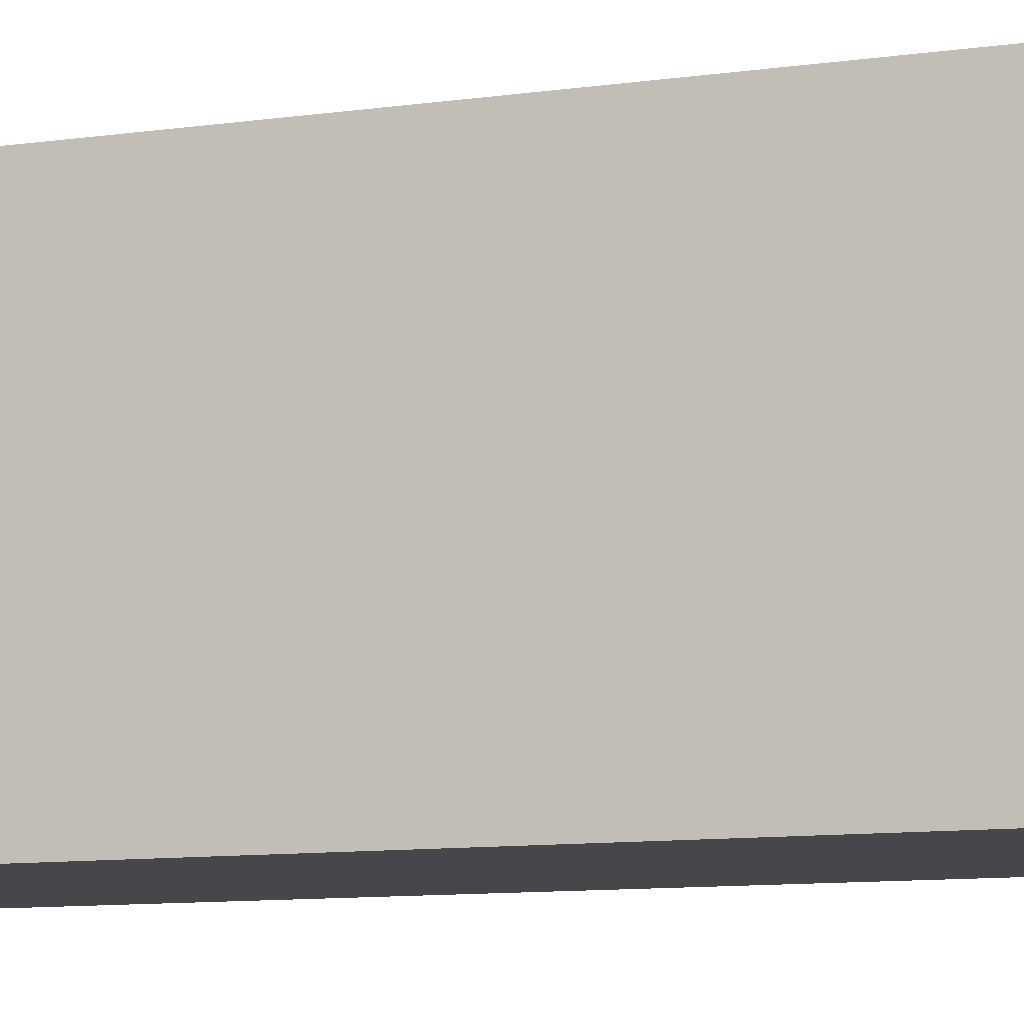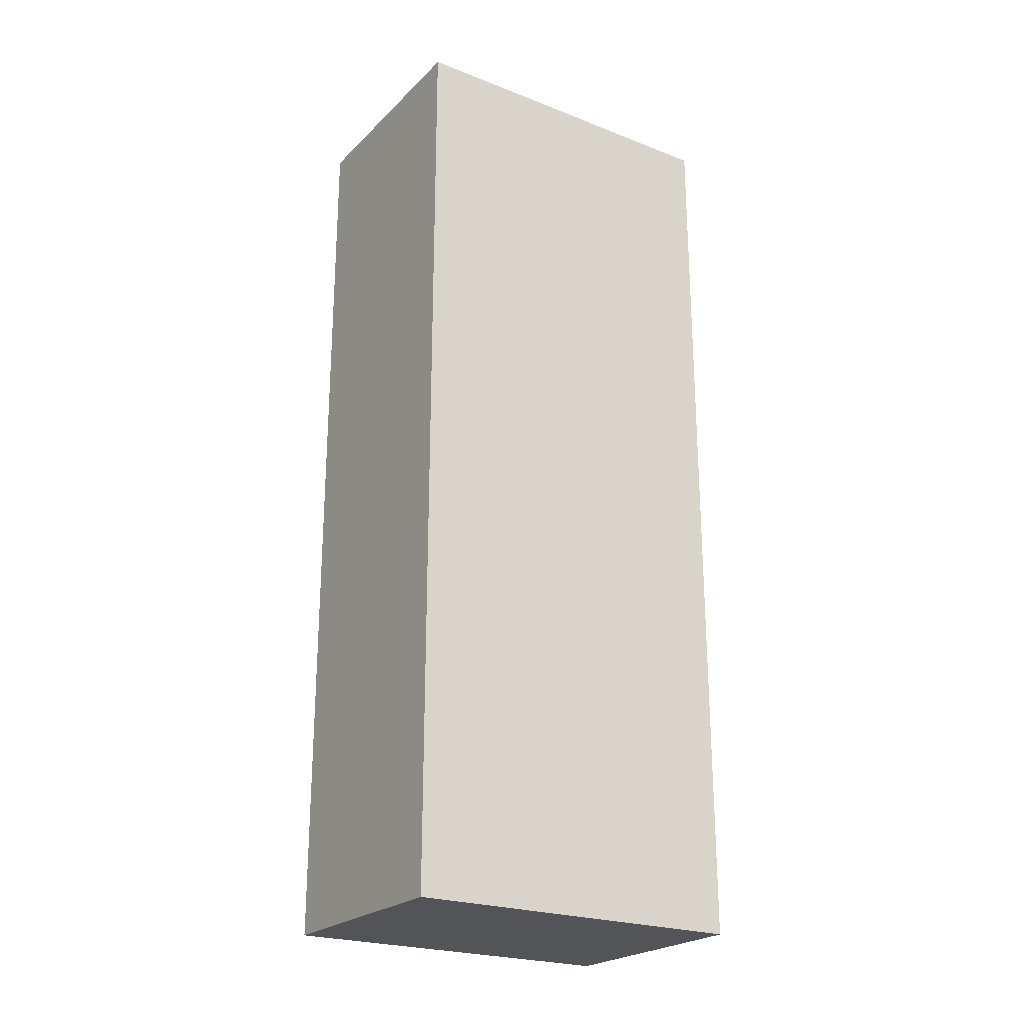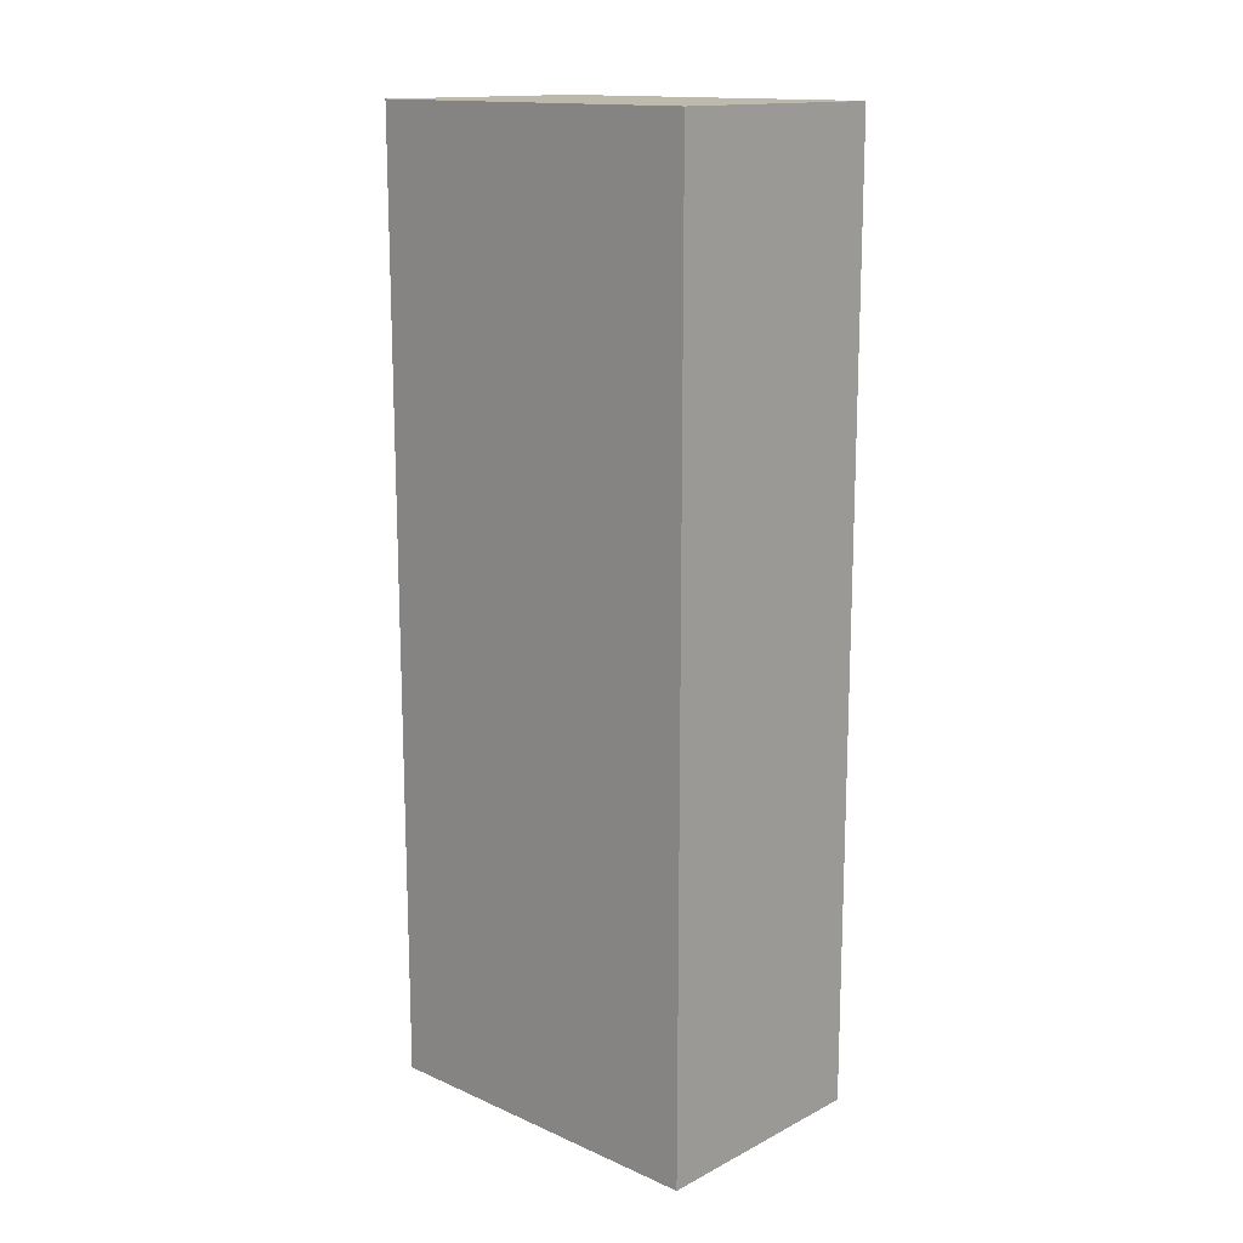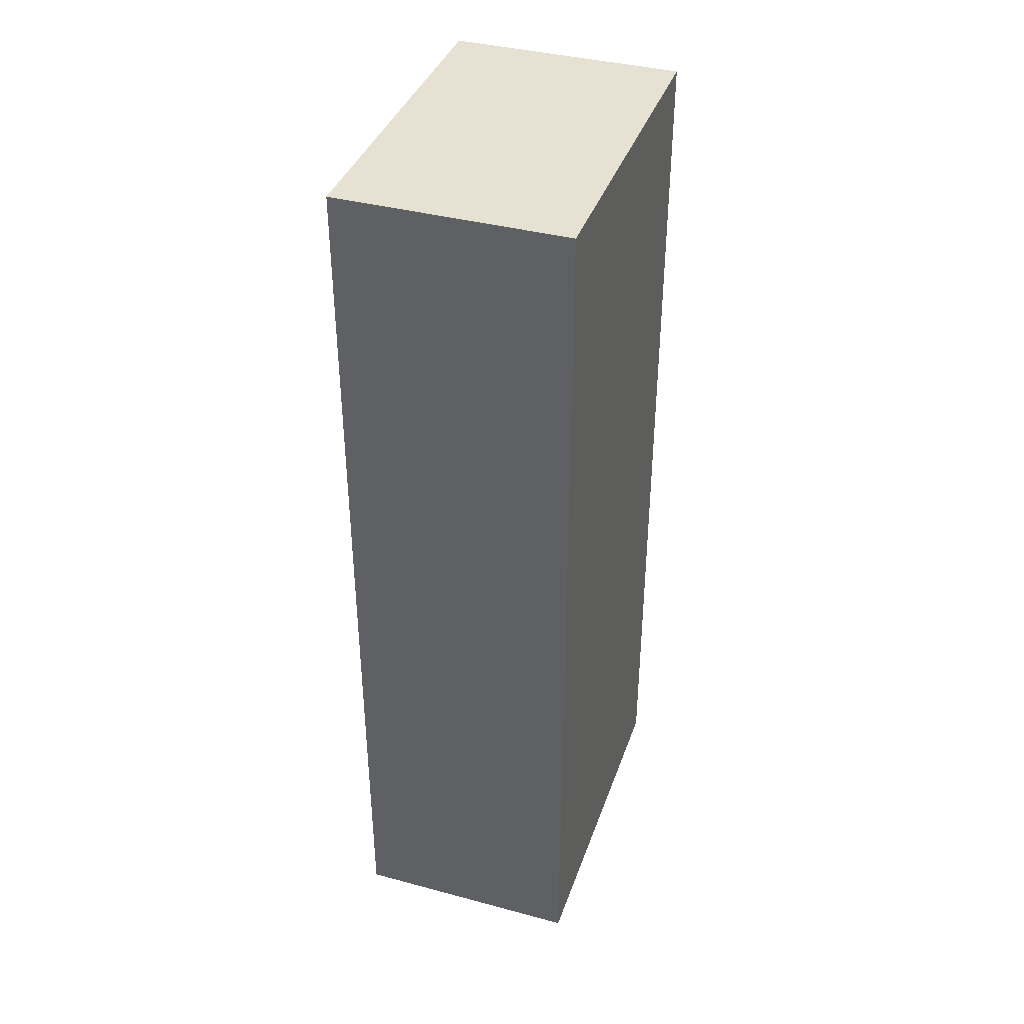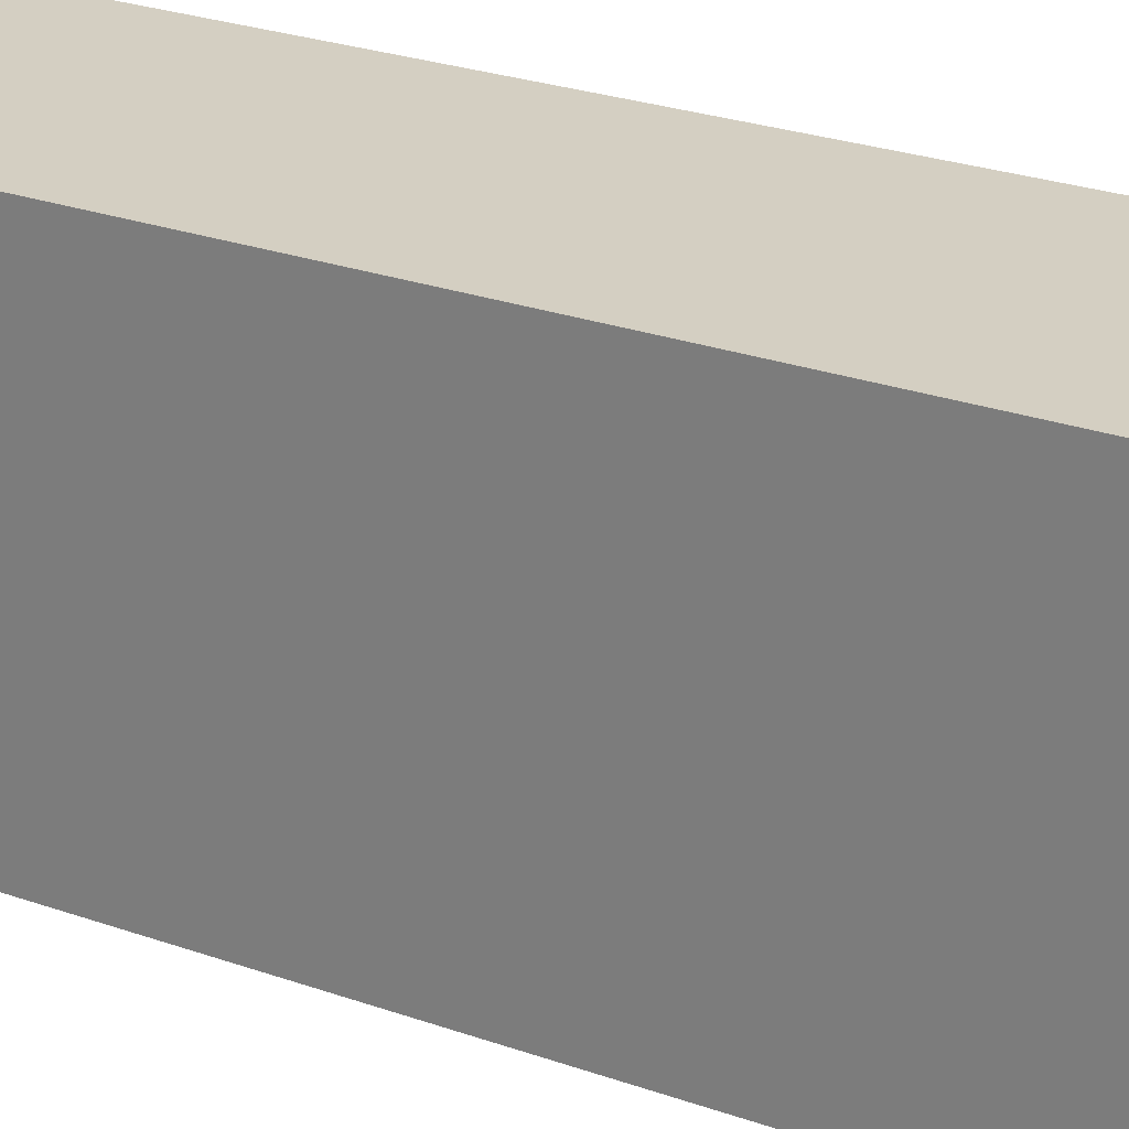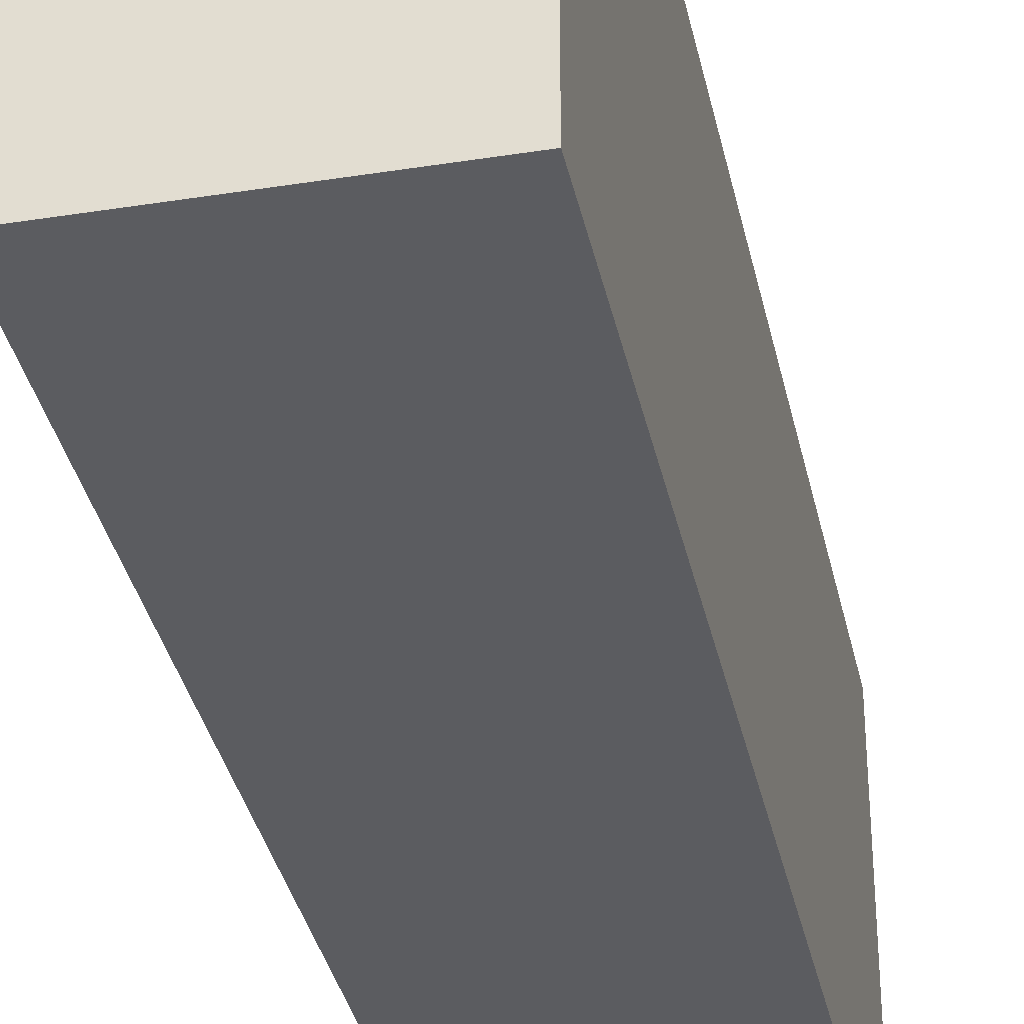
<metadata>
{"format":"obj","ext":"obj","renderer":"f3d","projection":"perspective","resolution":1024,"background":"white","views":[{"elev":-10.2,"azim":-70.1,"up":"+Z"},{"elev":-23.5,"azim":57.0,"up":"+Y"},{"elev":15.0,"azim":-47.1,"up":"+Y"},{"elev":38.9,"azim":18.5,"up":"+Y"},{"elev":25.7,"azim":119.7,"up":"+Z"},{"elev":-35.1,"azim":-168.1,"up":"+Z"}]}
</metadata>
<code>
o
v 0.4 -0.7 0.1
v 0.4 -0.7 -0.2
v 0.4 -0.4 0.1
v 0.4 -0.4 -0.2
v 0.4 -0.2 0.1
v 0.4 -0.2 -0.2
v 0.4 -0.1 0.1
v 0.4 -0.1 -0.2
v 0.4 0.1 0.1
v 0.4 0.1 -0.2
v 0.6 -0.7 0.1
v 0.6 -0.7 -0.2
v 0.6 -0.4 0.1
v 0.6 -0.4 -0.2
v 0.6 -0.2 0.1
v 0.6 -0.2 -0.2
v 0.6 -0.1 0.1
v 0.6 -0.1 -0.2
v 0.6 0.1 0.1
v 0.6 0.1 -0.2
v 0.4 -0.7 0.1
v 0.4 -0.4 0.1
v 0.4 -0.2 0.1
v 0.4 -0.1 0.1
v 0.4 0.1 0.1
v 0.6 -0.7 0.1
v 0.6 -0.4 0.1
v 0.6 -0.2 0.1
v 0.6 -0.1 0.1
v 0.6 0.1 0.1
v 0.4 -0.7 -0.2
v 0.4 -0.4 -0.2
v 0.4 -0.2 -0.2
v 0.4 -0.1 -0.2
v 0.4 0.1 -0.2
v 0.6 -0.7 -0.2
v 0.6 -0.4 -0.2
v 0.6 -0.2 -0.2
v 0.6 -0.1 -0.2
v 0.6 0.1 -0.2
v 0.4 -0.7 0.1
v 0.6 -0.7 0.1
v 0.4 -0.7 -0.2
v 0.6 -0.7 -0.2
v 0.4 0.1 0.1
v 0.6 0.1 0.1
v 0.4 0.1 -0.2
v 0.6 0.1 -0.2
f 3 2 1
f 4 2 3
f 5 4 3
f 6 4 5
f 7 6 5
f 8 6 7
f 9 8 7
f 10 8 9
f 11 12 13
f 13 12 14
f 13 14 15
f 15 14 16
f 15 16 17
f 17 16 18
f 17 18 19
f 19 18 20
f 26 22 21
f 27 23 22
f 27 22 26
f 28 24 23
f 28 23 27
f 29 25 24
f 29 24 28
f 30 25 29
f 31 32 36
f 32 33 37
f 36 32 37
f 33 34 38
f 37 33 38
f 34 35 39
f 38 34 39
f 39 35 40
f 43 42 41
f 44 42 43
f 45 46 47
f 47 46 48

</code>
